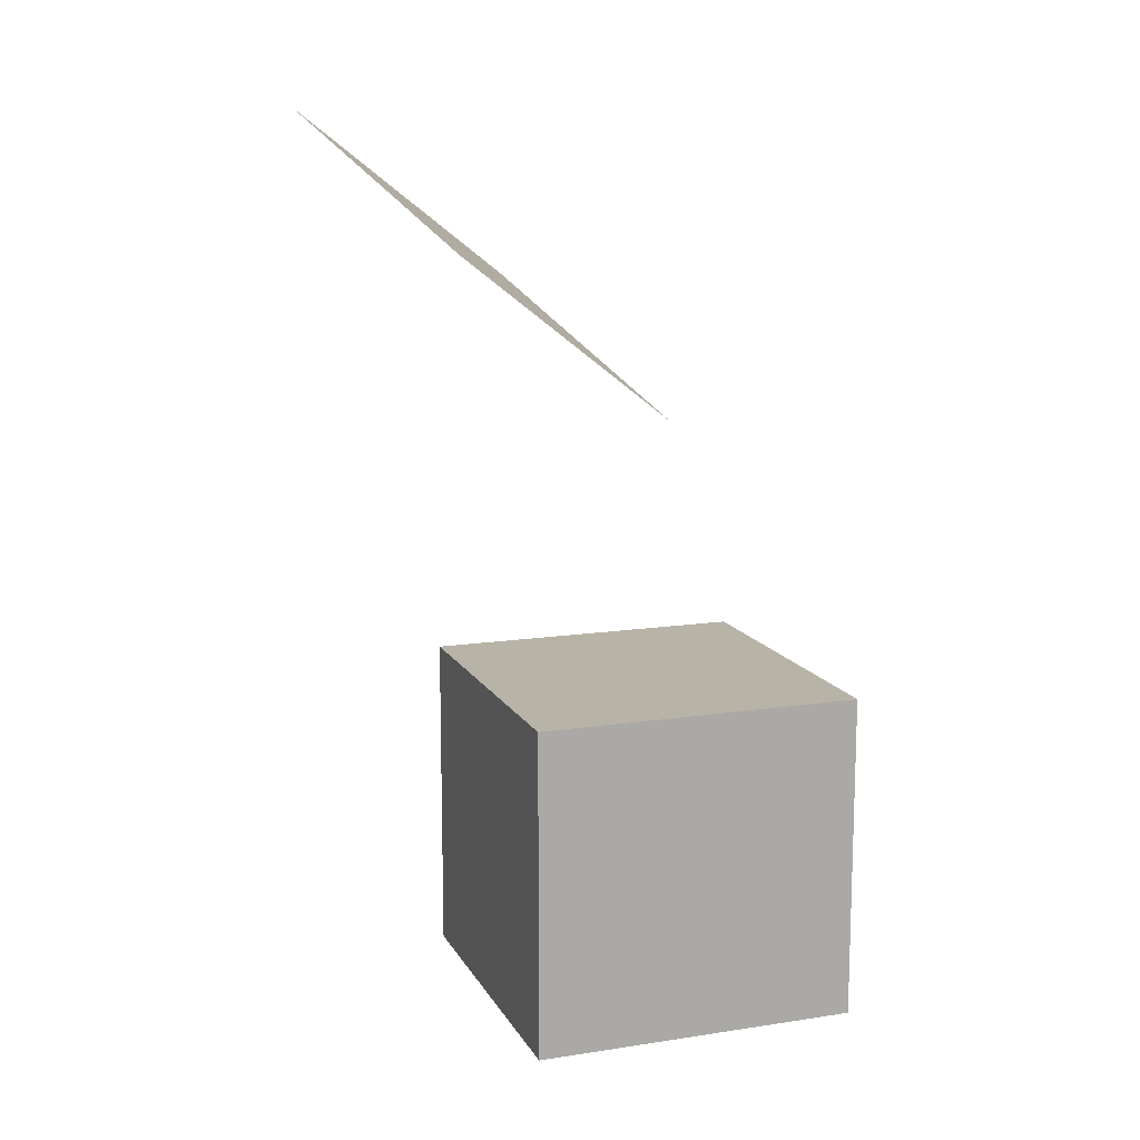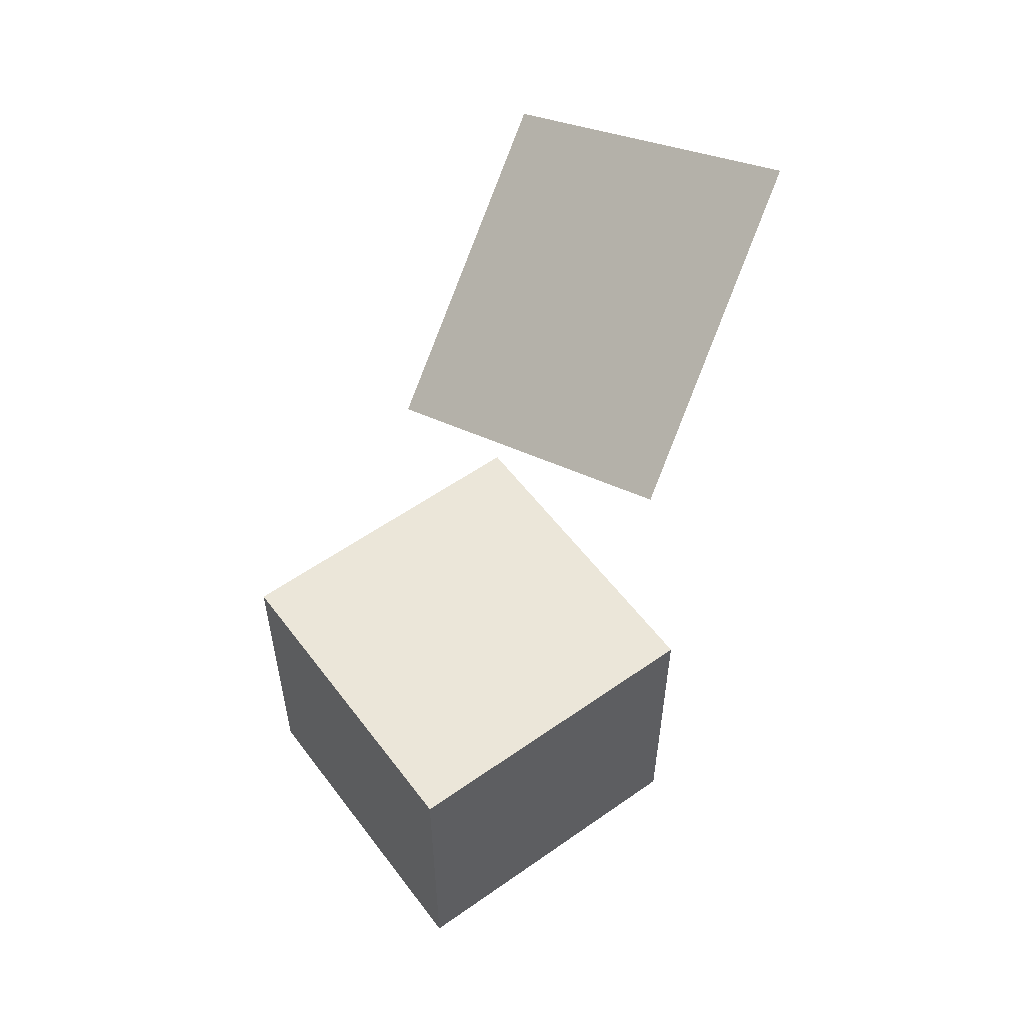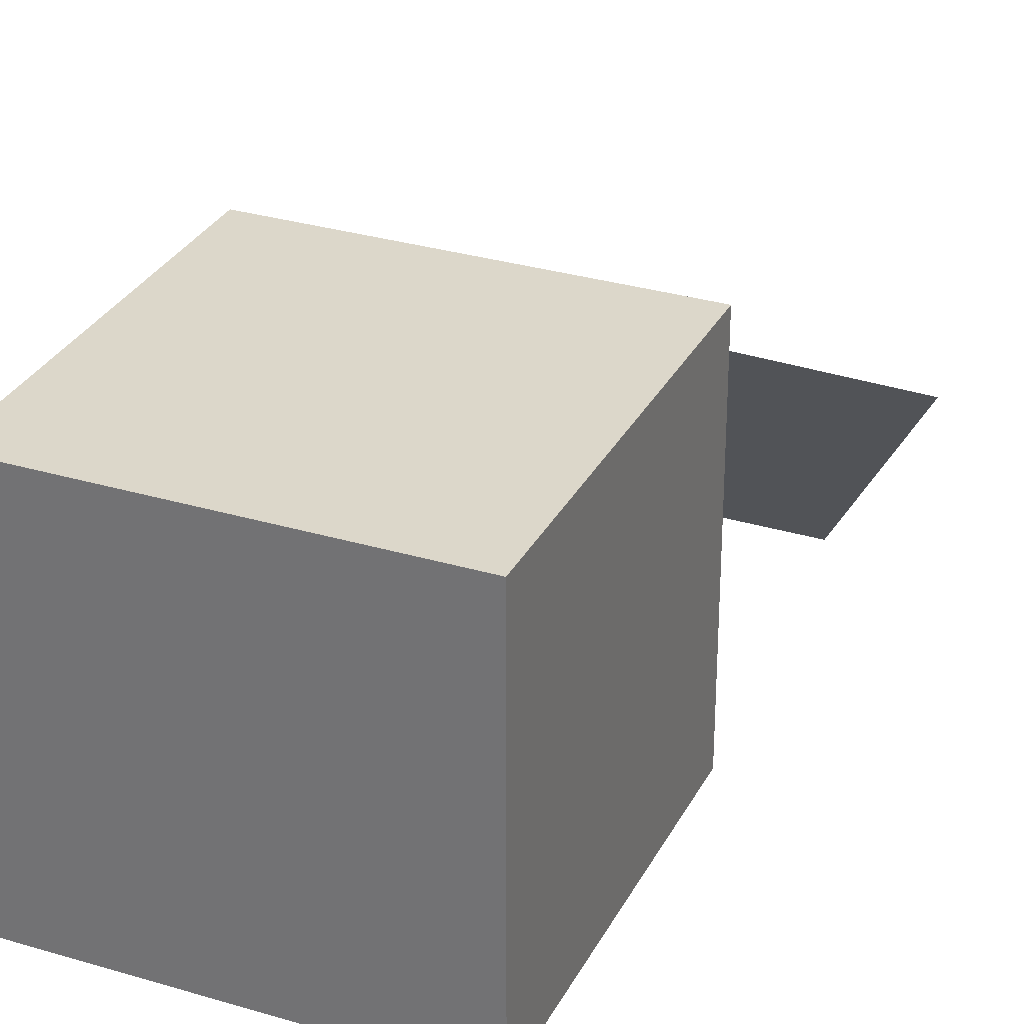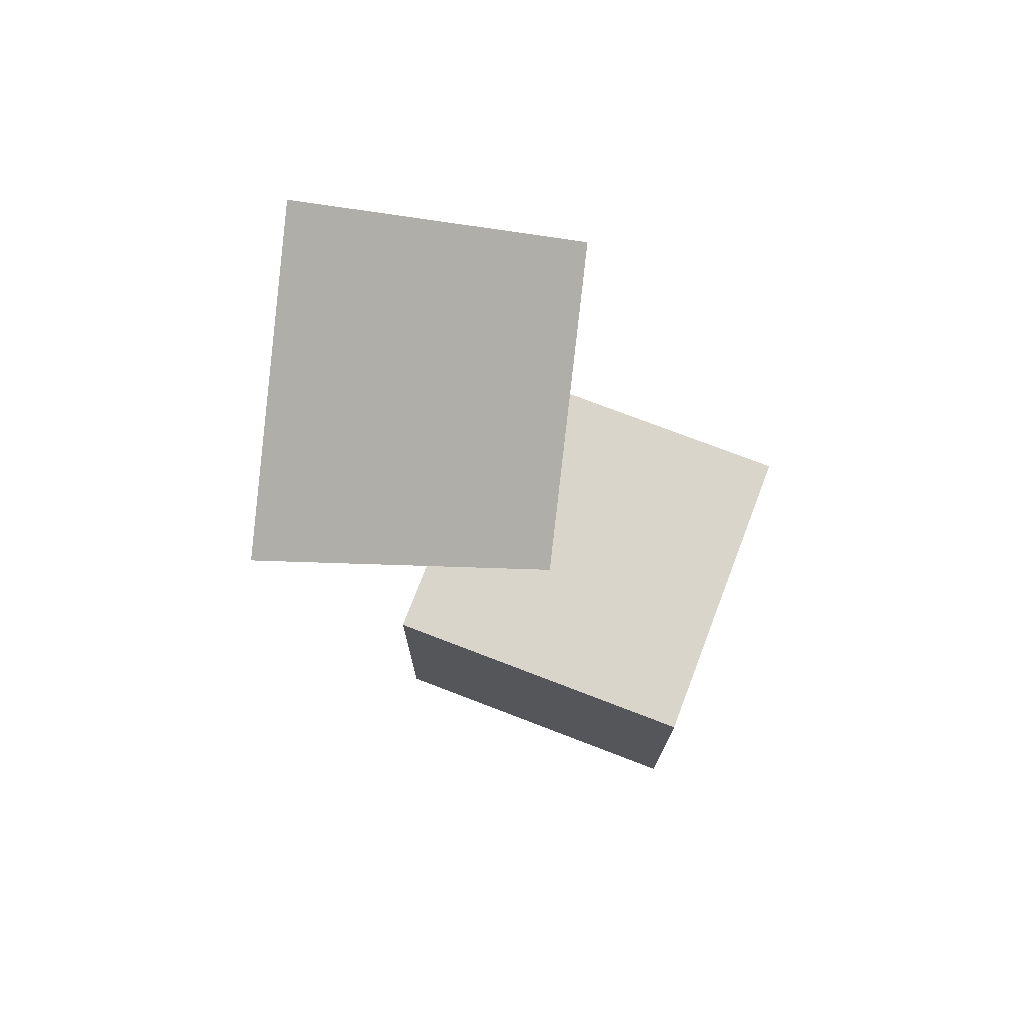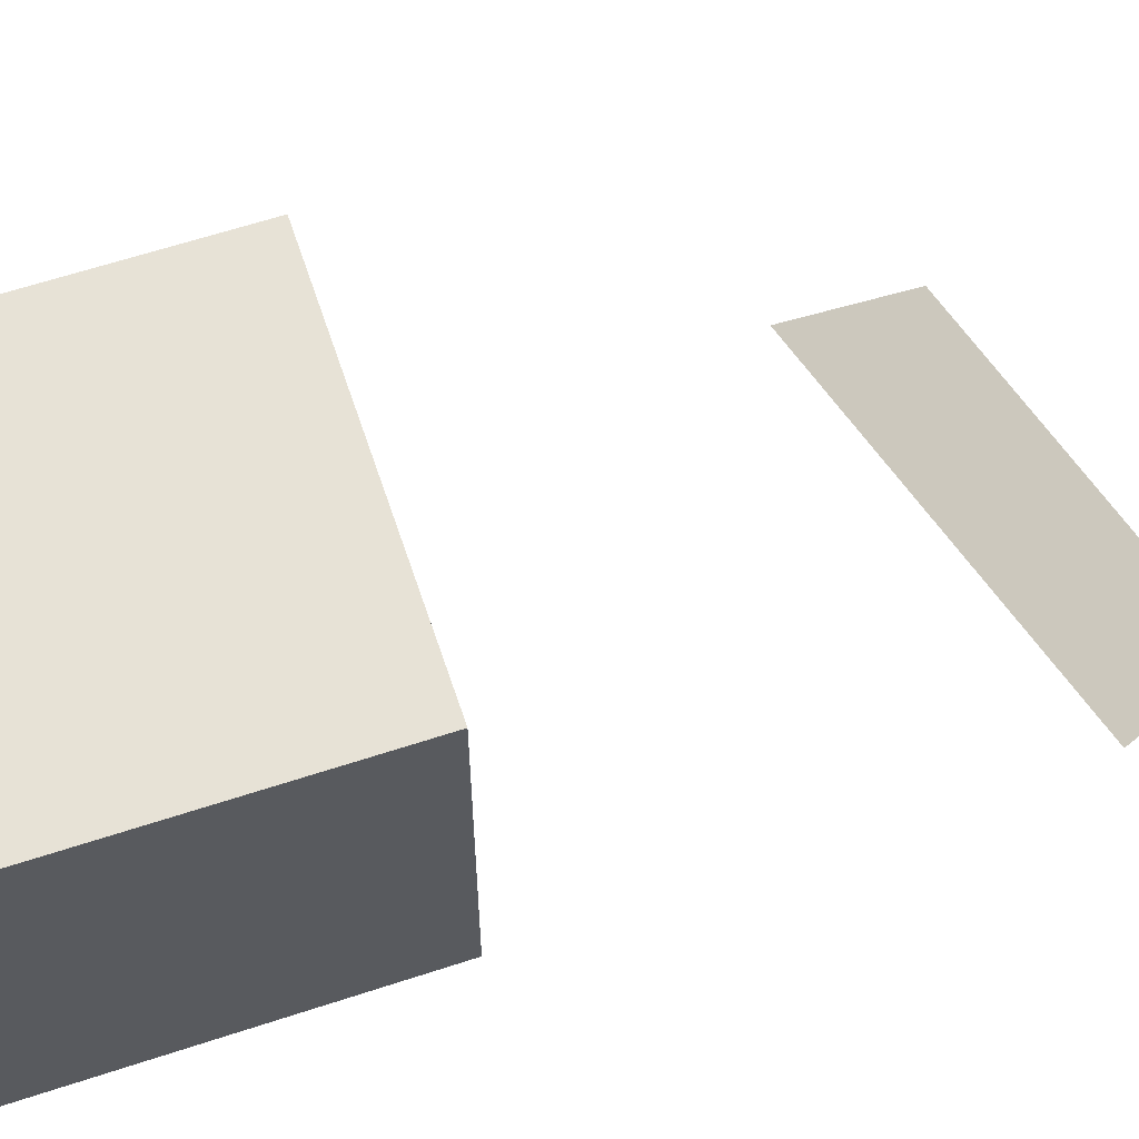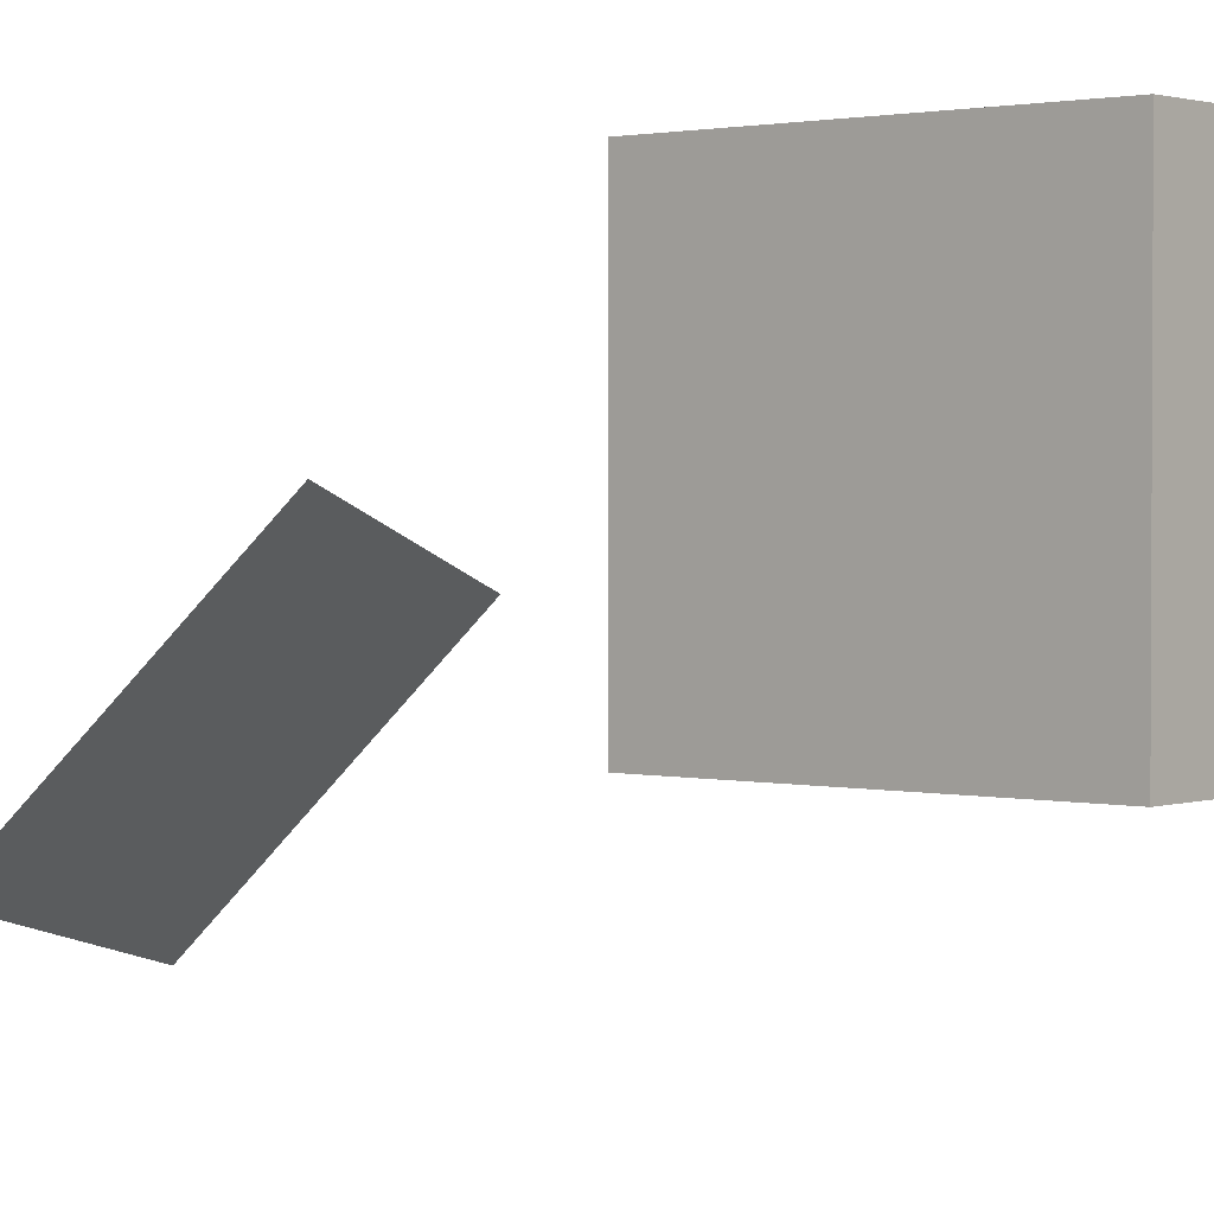
<metadata>
{"format":"obj","ext":"obj","renderer":"f3d","projection":"perspective","resolution":1024,"background":"white","views":[{"elev":12.8,"azim":-109.4,"up":"+Y"},{"elev":55.9,"azim":53.6,"up":"+Y"},{"elev":30.5,"azim":23.4,"up":"+Z"},{"elev":74.4,"azim":-69.0,"up":"+Y"},{"elev":63.0,"azim":71.6,"up":"+Z"},{"elev":1.8,"azim":-49.7,"up":"+Z"}]}
</metadata>
<code>
o Cube
v 1 1 -1
v 1 -1 -1
v 1 1 1
v 1 -1 1
v -1 1 -1
v -1 -1 -1
v -1 1 1
v -1 -1 1
f 4 3 7 8
f 8 7 5 6
f 6 2 4 8
f 2 1 3 4
f 6 5 1 2
f 1 5 7 3
o BezierCurve
v -1.765 2.219 1.885
v -1.639 2.219 1.78
v -1.512 2.219 1.711
v -1.382 2.219 1.674
v -1.246 2.219 1.662
v -1.103 2.219 1.672
v -0.9521 2.219 1.697
v -0.7904 2.219 1.733
v -0.6165 2.219 1.774
v -0.4287 2.219 1.814
v -0.2253 2.219 1.85
v -0.004509 2.219 1.875
v 0.2354 2.219 1.885
l 9 10
l 10 11
l 11 12
l 12 13
l 13 14
l 14 15
l 15 16
l 16 17
l 17 18
l 18 19
l 19 20
l 20 21
o Plane
v -0.6634 2.664 -0.06995
v 1.146 3.383 -0.5256
v -1.461 3.722 -1.568
v 0.3488 4.441 -2.024
f 22 23 25 24

</code>
